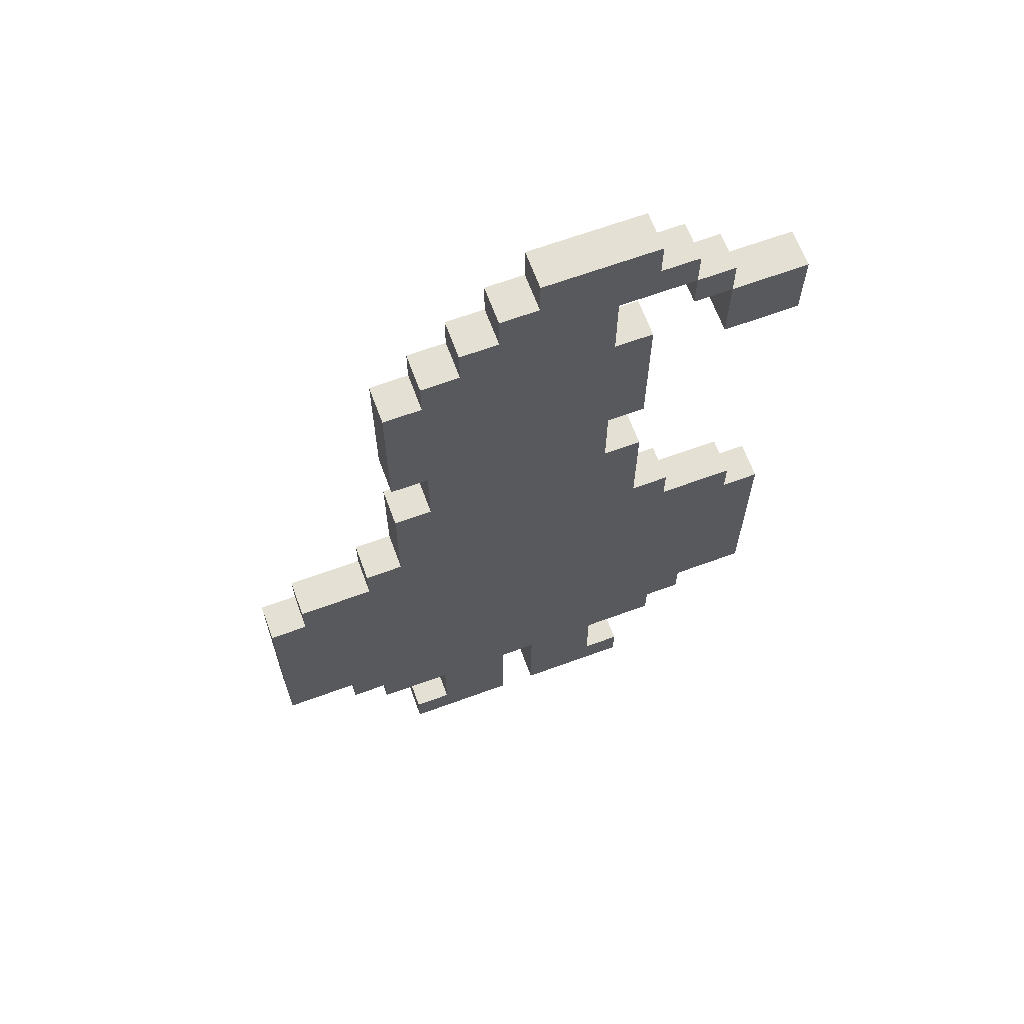
<metadata>
{"format":"obj","ext":"obj","renderer":"f3d","projection":"perspective","resolution":1024,"background":"white","views":[{"elev":65.9,"azim":-20.2,"up":"+Y"}]}
</metadata>
<code>
o
v -1.3 0.5 0.4
v -1.3 0.5 0.3
v -1.3 0.7 0.4
v -1.3 0.7 0.3
v -1.3 0.8 0.4
v -1.3 0.8 0.3
v -1.3 1.1 0.4
v -1.3 1.1 0.3
v -1.2 1.1 0.4
v -1.2 1.1 0.3
v -1.2 1.2 0.4
v -1.2 1.2 0.3
v -1.1 0.4 0.4
v -1.1 0.4 0.3
v -1.1 0.5 0.4
v -1.1 0.5 0.3
v -1 0.3 0.4
v -1 0.3 0.3
v -1 0.4 0.4
v -1 0.4 0.3
v -1 1.2 0.4
v -1 1.2 0.3
v -1 1.3 0.4
v -1 1.3 0.3
v -0.9 0 0.4
v -0.9 0 0.3
v -0.9 0.1 0.4
v -0.9 0.1 0.3
v -0.9 1.3 0.4
v -0.9 1.3 0.3
v -0.9 1.6 0.4
v -0.9 1.6 0.3
v -0.9 1.8 0.4
v -0.9 1.8 0.3
v -0.9 2 0.4
v -0.9 2 0.3
v -0.9 2.2 0.4
v -0.9 2.2 0.3
v -0.8 0.1 0.4
v -0.8 0.1 0.3
v -0.8 0.3 0.4
v -0.8 0.3 0.3
v -0.8 1.6 0.4
v -0.8 1.6 0.3
v -0.8 1.8 0.4
v -0.8 1.8 0.3
v -0.8 2.2 0.4
v -0.8 2.2 0.3
v -0.8 2.3 0.4
v -0.8 2.3 0.3
v -0.7 2.3 0.4
v -0.7 2.3 0.3
v -0.7 2.4 0.4
v -0.7 2.4 0.3
v -0.6 2.4 0.4
v -0.6 2.4 0.3
v -0.6 2.5 0.4
v -0.6 2.5 0.3
v -0.5 0 0.4
v -0.5 0 0.3
v -0.5 0.1 0.4
v -0.5 0.1 0.3
v -0.5 0.3 0.4
v -0.5 0.3 0.3
v -0.5 2.5 0.4
v -0.5 2.5 0.3
v -0.5 2.6 0.4
v -0.5 2.6 0.3
v -0.1 2.3 0.4
v -0.1 2.3 0.3
v -0.1 2.4 0.4
v -0.1 2.4 0.3
v 0 2.1 0.4
v 0 2.1 0.3
v 0 2.3 0.4
v 0 2.3 0.3
v -0.6 0 0.4
v -0.6 0 0.3
v -0.6 0.1 0.4
v -0.6 0.1 0.3
v -0.6 0.3 0.4
v -0.6 0.3 0.3
v -0.3 0.1 0.4
v -0.3 0.1 0.3
v -0.3 0.3 0.4
v -0.3 0.3 0.3
v -0.3 1.6 0.4
v -0.3 1.6 0.3
v -0.3 1.8 0.4
v -0.3 1.8 0.3
v -0.3 2.2 0.4
v -0.3 2.2 0.3
v -0.3 2.4 0.4
v -0.3 2.4 0.3
v -0.2 0 0.4
v -0.2 0 0.3
v -0.2 0.1 0.4
v -0.2 0.1 0.3
v -0.2 1.3 0.4
v -0.2 1.3 0.3
v -0.2 1.6 0.4
v -0.2 1.6 0.3
v -0.2 1.8 0.4
v -0.2 1.8 0.3
v -0.2 2 0.4
v -0.2 2 0.3
v -0.2 2.2 0.4
v -0.2 2.2 0.3
v -0.2 2.5 0.4
v -0.2 2.5 0.3
v -0.2 2.6 0.4
v -0.2 2.6 0.3
v -0.1 0.3 0.4
v -0.1 0.3 0.3
v -0.1 0.4 0.4
v -0.1 0.4 0.3
v -0.1 1.2 0.4
v -0.1 1.2 0.3
v -0.1 1.3 0.4
v -0.1 1.3 0.3
v -0.1 2.4 0.4
v -0.1 2.4 0.3
v -0.1 2.5 0.4
v -0.1 2.5 0.3
v 0 0.4 0.4
v 0 0.4 0.3
v 0 0.5 0.4
v 0 0.5 0.3
v 0 2.3 0.4
v 0 2.3 0.3
v 0 2.4 0.4
v 0 2.4 0.3
v 0.1 1.1 0.4
v 0.1 1.1 0.3
v 0.1 1.2 0.4
v 0.1 1.2 0.3
v 0.2 0.5 0.4
v 0.2 0.5 0.3
v 0.2 0.7 0.4
v 0.2 0.7 0.3
v 0.2 0.8 0.4
v 0.2 0.8 0.3
v 0.2 1.1 0.4
v 0.2 1.1 0.3
v 0.2 2.1 0.4
v 0.2 2.1 0.3
v 0.2 2.3 0.4
v 0.2 2.3 0.3
v -1.3 0.5 0.4
v -1.3 0.7 0.4
v -1.3 0.8 0.4
v -1.3 1.1 0.4
v -1.2 0.5 0.4
v -1.2 0.7 0.4
v -1.2 0.8 0.4
v -1.2 1.1 0.4
v -1.2 1.2 0.4
v -1.1 0.4 0.4
v -1.1 0.5 0.4
v -1.1 0.6 0.4
v -1.1 0.7 0.4
v -1.1 0.8 0.4
v -1 0.3 0.4
v -1 0.4 0.4
v -1 0.5 0.4
v -1 0.6 0.4
v -1 1.1 0.4
v -1 1.2 0.4
v -1 1.3 0.4
v -0.9 0 0.4
v -0.9 0.1 0.4
v -0.9 1.2 0.4
v -0.9 1.3 0.4
v -0.9 1.6 0.4
v -0.9 1.8 0.4
v -0.9 2 0.4
v -0.9 2.2 0.4
v -0.8 0.1 0.4
v -0.8 0.3 0.4
v -0.8 1.1 0.4
v -0.8 1.2 0.4
v -0.8 1.3 0.4
v -0.8 1.5 0.4
v -0.8 1.6 0.4
v -0.8 1.8 0.4
v -0.8 1.9 0.4
v -0.8 2 0.4
v -0.8 2.1 0.4
v -0.8 2.2 0.4
v -0.8 2.3 0.4
v -0.7 0.1 0.4
v -0.7 0.3 0.4
v -0.7 0.5 0.4
v -0.7 0.6 0.4
v -0.7 0.7 0.4
v -0.7 0.8 0.4
v -0.7 1.3 0.4
v -0.7 1.4 0.4
v -0.7 1.7 0.4
v -0.7 1.8 0.4
v -0.7 1.9 0.4
v -0.7 2.2 0.4
v -0.7 2.3 0.4
v -0.7 2.4 0.4
v -0.6 0 0.4
v -0.6 0.1 0.4
v -0.6 0.3 0.4
v -0.6 0.4 0.4
v -0.6 0.5 0.4
v -0.6 0.6 0.4
v -0.6 0.7 0.4
v -0.6 0.8 0.4
v -0.6 1.1 0.4
v -0.6 1.7 0.4
v -0.6 1.8 0.4
v -0.6 1.9 0.4
v -0.6 2.3 0.4
v -0.6 2.4 0.4
v -0.6 2.5 0.4
v -0.5 0 0.4
v -0.5 0.1 0.4
v -0.5 0.3 0.4
v -0.5 0.4 0.4
v -0.5 0.5 0.4
v -0.5 0.6 0.4
v -0.5 0.7 0.4
v -0.5 0.8 0.4
v -0.5 1.1 0.4
v -0.5 1.7 0.4
v -0.5 1.8 0.4
v -0.5 1.9 0.4
v -0.5 2.4 0.4
v -0.5 2.5 0.4
v -0.5 2.6 0.4
v -0.4 0.1 0.4
v -0.4 0.3 0.4
v -0.4 0.5 0.4
v -0.4 0.6 0.4
v -0.4 0.7 0.4
v -0.4 0.8 0.4
v -0.4 1.3 0.4
v -0.4 1.4 0.4
v -0.4 1.7 0.4
v -0.4 1.8 0.4
v -0.4 1.9 0.4
v -0.4 2.5 0.4
v -0.4 2.6 0.4
v -0.3 0.1 0.4
v -0.3 0.3 0.4
v -0.3 1.1 0.4
v -0.3 1.2 0.4
v -0.3 1.3 0.4
v -0.3 1.5 0.4
v -0.3 1.6 0.4
v -0.3 1.8 0.4
v -0.3 1.9 0.4
v -0.3 2 0.4
v -0.3 2.1 0.4
v -0.3 2.2 0.4
v -0.3 2.4 0.4
v -0.2 0 0.4
v -0.2 0.1 0.4
v -0.2 1.2 0.4
v -0.2 1.3 0.4
v -0.2 1.6 0.4
v -0.2 1.8 0.4
v -0.2 2 0.4
v -0.2 2.2 0.4
v -0.2 2.5 0.4
v -0.2 2.6 0.4
v -0.1 0.3 0.4
v -0.1 0.4 0.4
v -0.1 0.5 0.4
v -0.1 0.6 0.4
v -0.1 1.1 0.4
v -0.1 1.2 0.4
v -0.1 1.3 0.4
v -0.1 2.3 0.4
v -0.1 2.4 0.4
v -0.1 2.5 0.4
v 0 0.4 0.4
v 0 0.5 0.4
v 0 0.6 0.4
v 0 0.7 0.4
v 0 0.8 0.4
v 0 2.1 0.4
v 0 2.3 0.4
v 0 2.4 0.4
v 0.1 0.5 0.4
v 0.1 0.7 0.4
v 0.1 0.8 0.4
v 0.1 1.1 0.4
v 0.1 1.2 0.4
v 0.2 0.5 0.4
v 0.2 0.7 0.4
v 0.2 0.8 0.4
v 0.2 1.1 0.4
v 0.2 2.1 0.4
v 0.2 2.3 0.4
v -1.3 0.5 0.3
v -1.3 0.7 0.3
v -1.3 0.8 0.3
v -1.3 1.1 0.3
v -1.2 0.5 0.3
v -1.2 0.7 0.3
v -1.2 0.8 0.3
v -1.2 1.1 0.3
v -1.2 1.2 0.3
v -1.1 0.4 0.3
v -1.1 0.5 0.3
v -1.1 0.6 0.3
v -1.1 0.7 0.3
v -1.1 0.8 0.3
v -1 0.3 0.3
v -1 0.4 0.3
v -1 0.5 0.3
v -1 0.6 0.3
v -1 1.1 0.3
v -1 1.2 0.3
v -1 1.3 0.3
v -0.9 0 0.3
v -0.9 0.1 0.3
v -0.9 1.2 0.3
v -0.9 1.3 0.3
v -0.9 1.6 0.3
v -0.9 1.8 0.3
v -0.9 2 0.3
v -0.9 2.2 0.3
v -0.8 0.1 0.3
v -0.8 0.3 0.3
v -0.8 1.1 0.3
v -0.8 1.2 0.3
v -0.8 1.3 0.3
v -0.8 1.5 0.3
v -0.8 1.6 0.3
v -0.8 1.8 0.3
v -0.8 1.9 0.3
v -0.8 2 0.3
v -0.8 2.1 0.3
v -0.8 2.2 0.3
v -0.8 2.3 0.3
v -0.7 0.1 0.3
v -0.7 0.3 0.3
v -0.7 0.5 0.3
v -0.7 0.6 0.3
v -0.7 0.7 0.3
v -0.7 0.8 0.3
v -0.7 1.3 0.3
v -0.7 1.4 0.3
v -0.7 1.7 0.3
v -0.7 1.8 0.3
v -0.7 1.9 0.3
v -0.7 2.2 0.3
v -0.7 2.3 0.3
v -0.7 2.4 0.3
v -0.6 0 0.3
v -0.6 0.1 0.3
v -0.6 0.3 0.3
v -0.6 0.4 0.3
v -0.6 0.5 0.3
v -0.6 0.6 0.3
v -0.6 0.7 0.3
v -0.6 0.8 0.3
v -0.6 1.1 0.3
v -0.6 1.7 0.3
v -0.6 1.8 0.3
v -0.6 1.9 0.3
v -0.6 2.3 0.3
v -0.6 2.4 0.3
v -0.6 2.5 0.3
v -0.5 0 0.3
v -0.5 0.1 0.3
v -0.5 0.3 0.3
v -0.5 0.4 0.3
v -0.5 0.5 0.3
v -0.5 0.6 0.3
v -0.5 0.7 0.3
v -0.5 0.8 0.3
v -0.5 1.1 0.3
v -0.5 1.7 0.3
v -0.5 1.8 0.3
v -0.5 1.9 0.3
v -0.5 2.4 0.3
v -0.5 2.5 0.3
v -0.5 2.6 0.3
v -0.4 0.1 0.3
v -0.4 0.3 0.3
v -0.4 0.5 0.3
v -0.4 0.6 0.3
v -0.4 0.7 0.3
v -0.4 0.8 0.3
v -0.4 1.3 0.3
v -0.4 1.4 0.3
v -0.4 1.7 0.3
v -0.4 1.8 0.3
v -0.4 1.9 0.3
v -0.4 2.5 0.3
v -0.4 2.6 0.3
v -0.3 0.1 0.3
v -0.3 0.3 0.3
v -0.3 1.1 0.3
v -0.3 1.2 0.3
v -0.3 1.3 0.3
v -0.3 1.5 0.3
v -0.3 1.6 0.3
v -0.3 1.8 0.3
v -0.3 1.9 0.3
v -0.3 2 0.3
v -0.3 2.1 0.3
v -0.3 2.2 0.3
v -0.3 2.4 0.3
v -0.2 0 0.3
v -0.2 0.1 0.3
v -0.2 1.2 0.3
v -0.2 1.3 0.3
v -0.2 1.6 0.3
v -0.2 1.8 0.3
v -0.2 2 0.3
v -0.2 2.2 0.3
v -0.2 2.5 0.3
v -0.2 2.6 0.3
v -0.1 0.3 0.3
v -0.1 0.4 0.3
v -0.1 0.5 0.3
v -0.1 0.6 0.3
v -0.1 1.1 0.3
v -0.1 1.2 0.3
v -0.1 1.3 0.3
v -0.1 2.3 0.3
v -0.1 2.4 0.3
v -0.1 2.5 0.3
v 0 0.4 0.3
v 0 0.5 0.3
v 0 0.6 0.3
v 0 0.7 0.3
v 0 0.8 0.3
v 0 2.1 0.3
v 0 2.3 0.3
v 0 2.4 0.3
v 0.1 0.5 0.3
v 0.1 0.7 0.3
v 0.1 0.8 0.3
v 0.1 1.1 0.3
v 0.1 1.2 0.3
v 0.2 0.5 0.3
v 0.2 0.7 0.3
v 0.2 0.8 0.3
v 0.2 1.1 0.3
v 0.2 2.1 0.3
v 0.2 2.3 0.3
v -0.9 0 0.4
v -0.6 0 0.4
v -0.5 0 0.4
v -0.2 0 0.4
v -0.9 0 0.3
v -0.6 0 0.3
v -0.5 0 0.3
v -0.2 0 0.3
v -1 0.3 0.4
v -0.8 0.3 0.4
v -0.6 0.3 0.4
v -0.5 0.3 0.4
v -0.3 0.3 0.4
v -0.1 0.3 0.4
v -1 0.3 0.3
v -0.8 0.3 0.3
v -0.6 0.3 0.3
v -0.5 0.3 0.3
v -0.3 0.3 0.3
v -0.1 0.3 0.3
v -1.1 0.4 0.4
v -1 0.4 0.4
v -0.1 0.4 0.4
v 0 0.4 0.4
v -1.1 0.4 0.3
v -1 0.4 0.3
v -0.1 0.4 0.3
v 0 0.4 0.3
v -1.3 0.5 0.4
v -1.2 0.5 0.4
v -1.1 0.5 0.4
v 0 0.5 0.4
v 0.1 0.5 0.4
v 0.2 0.5 0.4
v -1.3 0.5 0.3
v -1.2 0.5 0.3
v -1.1 0.5 0.3
v 0 0.5 0.3
v 0.1 0.5 0.3
v 0.2 0.5 0.3
v -0.9 1.8 0.4
v -0.8 1.8 0.4
v -0.3 1.8 0.4
v -0.2 1.8 0.4
v -0.9 1.8 0.3
v -0.8 1.8 0.3
v -0.3 1.8 0.3
v -0.2 1.8 0.3
v 0 2.1 0.4
v 0.2 2.1 0.4
v 0 2.1 0.3
v 0.2 2.1 0.3
v -0.1 2.3 0.4
v 0 2.3 0.4
v -0.1 2.3 0.3
v 0 2.3 0.3
v -0.3 2.4 0.4
v -0.1 2.4 0.4
v -0.3 2.4 0.3
v -0.1 2.4 0.3
v -0.9 0.1 0.4
v -0.8 0.1 0.4
v -0.3 0.1 0.4
v -0.2 0.1 0.4
v -0.9 0.1 0.3
v -0.8 0.1 0.3
v -0.3 0.1 0.3
v -0.2 0.1 0.3
v -1.3 1.1 0.4
v -1.2 1.1 0.4
v 0.1 1.1 0.4
v 0.2 1.1 0.4
v -1.3 1.1 0.3
v -1.2 1.1 0.3
v 0.1 1.1 0.3
v 0.2 1.1 0.3
v -1.2 1.2 0.4
v -1 1.2 0.4
v -0.1 1.2 0.4
v 0.1 1.2 0.4
v -1.2 1.2 0.3
v -1 1.2 0.3
v -0.1 1.2 0.3
v 0.1 1.2 0.3
v -1 1.3 0.4
v -0.9 1.3 0.4
v -0.2 1.3 0.4
v -0.1 1.3 0.4
v -1 1.3 0.3
v -0.9 1.3 0.3
v -0.2 1.3 0.3
v -0.1 1.3 0.3
v -0.9 1.6 0.4
v -0.8 1.6 0.4
v -0.3 1.6 0.4
v -0.2 1.6 0.4
v -0.9 1.6 0.3
v -0.8 1.6 0.3
v -0.3 1.6 0.3
v -0.2 1.6 0.3
v -0.9 2.2 0.4
v -0.8 2.2 0.4
v -0.3 2.2 0.4
v -0.2 2.2 0.4
v -0.9 2.2 0.3
v -0.8 2.2 0.3
v -0.3 2.2 0.3
v -0.2 2.2 0.3
v -0.8 2.3 0.4
v -0.7 2.3 0.4
v 0 2.3 0.4
v 0.2 2.3 0.4
v -0.8 2.3 0.3
v -0.7 2.3 0.3
v 0 2.3 0.3
v 0.2 2.3 0.3
v -0.7 2.4 0.4
v -0.6 2.4 0.4
v -0.1 2.4 0.4
v 0 2.4 0.4
v -0.7 2.4 0.3
v -0.6 2.4 0.3
v -0.1 2.4 0.3
v 0 2.4 0.3
v -0.6 2.5 0.4
v -0.5 2.5 0.4
v -0.2 2.5 0.4
v -0.1 2.5 0.4
v -0.6 2.5 0.3
v -0.5 2.5 0.3
v -0.2 2.5 0.3
v -0.1 2.5 0.3
v -0.5 2.6 0.4
v -0.4 2.6 0.4
v -0.2 2.6 0.4
v -0.5 2.6 0.3
v -0.4 2.6 0.3
v -0.2 2.6 0.3
f 3 2 1
f 4 2 3
f 5 4 3
f 6 4 5
f 7 6 5
f 8 6 7
f 11 10 9
f 12 10 11
f 15 14 13
f 16 14 15
f 19 18 17
f 20 18 19
f 23 22 21
f 24 22 23
f 27 26 25
f 28 26 27
f 31 30 29
f 32 30 31
f 35 34 33
f 36 34 35
f 37 36 35
f 38 36 37
f 41 40 39
f 42 40 41
f 45 44 43
f 46 44 45
f 49 48 47
f 50 48 49
f 53 52 51
f 54 52 53
f 57 56 55
f 58 56 57
f 61 60 59
f 62 60 61
f 63 62 61
f 64 62 63
f 67 66 65
f 68 66 67
f 71 70 69
f 72 70 71
f 75 74 73
f 76 74 75
f 77 78 79
f 79 78 80
f 79 80 81
f 81 80 82
f 83 84 85
f 85 84 86
f 87 88 89
f 89 88 90
f 91 92 93
f 93 92 94
f 95 96 97
f 97 96 98
f 99 100 101
f 101 100 102
f 103 104 105
f 105 104 106
f 105 106 107
f 107 106 108
f 109 110 111
f 111 110 112
f 113 114 115
f 115 114 116
f 117 118 119
f 119 118 120
f 121 122 123
f 123 122 124
f 125 126 127
f 127 126 128
f 129 130 131
f 131 130 132
f 133 134 135
f 135 134 136
f 137 138 139
f 139 138 140
f 139 140 141
f 141 140 142
f 141 142 143
f 143 142 144
f 145 146 147
f 147 146 148
f 153 150 149
f 154 151 150
f 154 150 153
f 155 152 151
f 155 151 154
f 156 152 155
f 159 154 153
f 160 154 159
f 161 155 154
f 161 154 160
f 162 156 155
f 162 155 161
f 164 159 158
f 165 160 159
f 165 159 164
f 166 161 160
f 166 160 165
f 167 157 156
f 167 156 162
f 167 162 161
f 168 157 167
f 172 168 167
f 172 169 168
f 173 169 172
f 178 171 170
f 179 164 163
f 180 167 161
f 180 172 167
f 181 173 172
f 181 172 180
f 182 174 173
f 182 173 181
f 183 174 182
f 184 174 183
f 185 176 175
f 186 176 185
f 187 177 176
f 187 176 186
f 188 177 187
f 189 177 188
f 191 178 170
f 191 179 178
f 192 164 179
f 192 179 191
f 193 165 164
f 193 166 165
f 194 161 166
f 194 166 193
f 195 180 161
f 195 161 194
f 196 180 195
f 197 182 181
f 197 183 182
f 198 183 197
f 199 184 183
f 199 185 184
f 200 186 185
f 200 185 199
f 201 187 186
f 201 186 200
f 202 190 189
f 202 189 188
f 203 190 202
f 205 191 170
f 206 192 191
f 206 191 205
f 207 164 192
f 207 192 206
f 208 193 164
f 208 164 207
f 209 194 193
f 209 193 208
f 209 195 194
f 210 195 209
f 211 196 195
f 211 195 210
f 212 180 196
f 212 196 211
f 213 181 180
f 213 180 212
f 214 199 183
f 214 200 199
f 215 201 200
f 215 200 214
f 216 187 201
f 216 201 215
f 217 204 203
f 217 203 202
f 218 204 217
f 222 208 207
f 222 209 208
f 223 209 222
f 224 210 209
f 224 209 223
f 225 211 210
f 225 210 224
f 226 212 211
f 226 211 225
f 227 213 212
f 227 212 226
f 228 181 213
f 228 213 227
f 229 215 214
f 229 214 183
f 229 216 215
f 230 216 229
f 231 187 216
f 231 216 230
f 232 219 218
f 232 218 217
f 233 219 232
f 235 221 220
f 235 222 221
f 236 223 222
f 236 222 235
f 237 225 224
f 237 224 223
f 237 226 225
f 238 226 237
f 239 227 226
f 239 226 238
f 240 228 227
f 240 227 239
f 241 198 197
f 241 197 181
f 242 183 198
f 242 198 241
f 243 230 229
f 243 229 183
f 244 231 230
f 244 230 243
f 245 187 231
f 245 231 244
f 246 234 233
f 246 233 232
f 247 234 246
f 248 236 235
f 248 235 220
f 249 223 236
f 249 236 248
f 250 181 228
f 250 228 240
f 250 240 239
f 251 241 181
f 251 181 250
f 251 242 241
f 252 242 251
f 253 244 243
f 253 242 252
f 253 243 183
f 253 183 242
f 254 244 253
f 255 245 244
f 255 244 254
f 256 187 245
f 256 245 255
f 257 188 187
f 257 187 256
f 258 202 188
f 258 188 257
f 259 247 246
f 259 202 258
f 259 232 217
f 259 246 232
f 259 217 202
f 260 247 259
f 261 248 220
f 262 248 261
f 263 252 251
f 263 251 250
f 264 253 252
f 264 252 263
f 264 254 253
f 265 254 264
f 266 257 256
f 266 256 255
f 267 259 258
f 267 257 266
f 267 258 257
f 268 259 267
f 269 247 260
f 270 247 269
f 271 223 249
f 272 238 237
f 272 223 271
f 272 237 223
f 273 238 272
f 274 239 238
f 274 238 273
f 275 263 250
f 275 250 239
f 276 264 263
f 276 263 275
f 277 264 276
f 279 269 260
f 280 269 279
f 281 273 272
f 282 274 273
f 282 273 281
f 283 239 274
f 283 274 282
f 284 275 239
f 284 239 283
f 285 275 284
f 287 279 278
f 288 279 287
f 289 283 282
f 289 284 283
f 290 285 284
f 290 284 289
f 291 275 285
f 291 285 290
f 292 276 275
f 292 275 291
f 293 276 292
f 294 290 289
f 295 291 290
f 295 290 294
f 296 292 291
f 296 291 295
f 297 292 296
f 298 287 286
f 299 287 298
f 300 301 304
f 301 302 305
f 304 301 305
f 302 303 306
f 305 302 306
f 306 303 307
f 304 305 310
f 310 305 311
f 305 306 312
f 311 305 312
f 306 307 313
f 312 306 313
f 309 310 315
f 310 311 316
f 315 310 316
f 311 312 317
f 316 311 317
f 307 308 318
f 313 307 318
f 312 313 318
f 318 308 319
f 318 319 323
f 319 320 323
f 323 320 324
f 321 322 329
f 314 315 330
f 312 318 331
f 318 323 331
f 323 324 332
f 331 323 332
f 324 325 333
f 332 324 333
f 333 325 334
f 334 325 335
f 326 327 336
f 336 327 337
f 327 328 338
f 337 327 338
f 338 328 339
f 339 328 340
f 321 329 342
f 329 330 342
f 330 315 343
f 342 330 343
f 315 316 344
f 316 317 344
f 317 312 345
f 344 317 345
f 312 331 346
f 345 312 346
f 346 331 347
f 332 333 348
f 333 334 348
f 348 334 349
f 334 335 350
f 335 336 350
f 336 337 351
f 350 336 351
f 337 338 352
f 351 337 352
f 340 341 353
f 339 340 353
f 353 341 354
f 321 342 356
f 342 343 357
f 356 342 357
f 343 315 358
f 357 343 358
f 315 344 359
f 358 315 359
f 344 345 360
f 359 344 360
f 345 346 360
f 360 346 361
f 346 347 362
f 361 346 362
f 347 331 363
f 362 347 363
f 331 332 364
f 363 331 364
f 334 350 365
f 350 351 365
f 351 352 366
f 365 351 366
f 352 338 367
f 366 352 367
f 354 355 368
f 353 354 368
f 368 355 369
f 358 359 373
f 359 360 373
f 373 360 374
f 360 361 375
f 374 360 375
f 361 362 376
f 375 361 376
f 362 363 377
f 376 362 377
f 363 364 378
f 377 363 378
f 364 332 379
f 378 364 379
f 365 366 380
f 334 365 380
f 366 367 380
f 380 367 381
f 367 338 382
f 381 367 382
f 369 370 383
f 368 369 383
f 383 370 384
f 371 372 386
f 372 373 386
f 373 374 387
f 386 373 387
f 375 376 388
f 374 375 388
f 376 377 388
f 388 377 389
f 377 378 390
f 389 377 390
f 378 379 391
f 390 378 391
f 348 349 392
f 332 348 392
f 349 334 393
f 392 349 393
f 380 381 394
f 334 380 394
f 381 382 395
f 394 381 395
f 382 338 396
f 395 382 396
f 384 385 397
f 383 384 397
f 397 385 398
f 386 387 399
f 371 386 399
f 387 374 400
f 399 387 400
f 379 332 401
f 391 379 401
f 390 391 401
f 332 392 402
f 401 332 402
f 392 393 402
f 402 393 403
f 394 395 404
f 403 393 404
f 334 394 404
f 393 334 404
f 404 395 405
f 395 396 406
f 405 395 406
f 396 338 407
f 406 396 407
f 338 339 408
f 407 338 408
f 339 353 409
f 408 339 409
f 397 398 410
f 409 353 410
f 368 383 410
f 383 397 410
f 353 368 410
f 410 398 411
f 371 399 412
f 412 399 413
f 402 403 414
f 401 402 414
f 403 404 415
f 414 403 415
f 404 405 415
f 415 405 416
f 407 408 417
f 406 407 417
f 409 410 418
f 417 408 418
f 408 409 418
f 418 410 419
f 411 398 420
f 420 398 421
f 400 374 422
f 388 389 423
f 422 374 423
f 374 388 423
f 423 389 424
f 389 390 425
f 424 389 425
f 401 414 426
f 390 401 426
f 414 415 427
f 426 414 427
f 427 415 428
f 411 420 430
f 430 420 431
f 423 424 432
f 424 425 433
f 432 424 433
f 425 390 434
f 433 425 434
f 390 426 435
f 434 390 435
f 435 426 436
f 429 430 438
f 438 430 439
f 433 434 440
f 434 435 440
f 435 436 441
f 440 435 441
f 436 426 442
f 441 436 442
f 426 427 443
f 442 426 443
f 443 427 444
f 440 441 445
f 441 442 446
f 445 441 446
f 442 443 447
f 446 442 447
f 447 443 448
f 437 438 449
f 449 438 450
f 455 452 451
f 456 452 455
f 457 454 453
f 458 454 457
f 465 460 459
f 466 460 465
f 467 462 461
f 468 462 467
f 469 464 463
f 470 464 469
f 475 472 471
f 476 472 475
f 477 474 473
f 478 474 477
f 485 480 479
f 486 481 480
f 486 480 485
f 487 481 486
f 488 483 482
f 489 484 483
f 489 483 488
f 490 484 489
f 495 492 491
f 496 492 495
f 497 494 493
f 498 494 497
f 501 500 499
f 502 500 501
f 505 504 503
f 506 504 505
f 509 508 507
f 510 508 509
f 511 512 515
f 515 512 516
f 513 514 517
f 517 514 518
f 519 520 523
f 523 520 524
f 521 522 525
f 525 522 526
f 527 528 531
f 531 528 532
f 529 530 533
f 533 530 534
f 535 536 539
f 539 536 540
f 537 538 541
f 541 538 542
f 543 544 547
f 547 544 548
f 545 546 549
f 549 546 550
f 551 552 555
f 555 552 556
f 553 554 557
f 557 554 558
f 559 560 563
f 563 560 564
f 561 562 565
f 565 562 566
f 567 568 571
f 571 568 572
f 569 570 573
f 573 570 574
f 575 576 579
f 579 576 580
f 577 578 581
f 581 578 582
f 583 584 586
f 584 585 587
f 586 584 587
f 587 585 588

</code>
